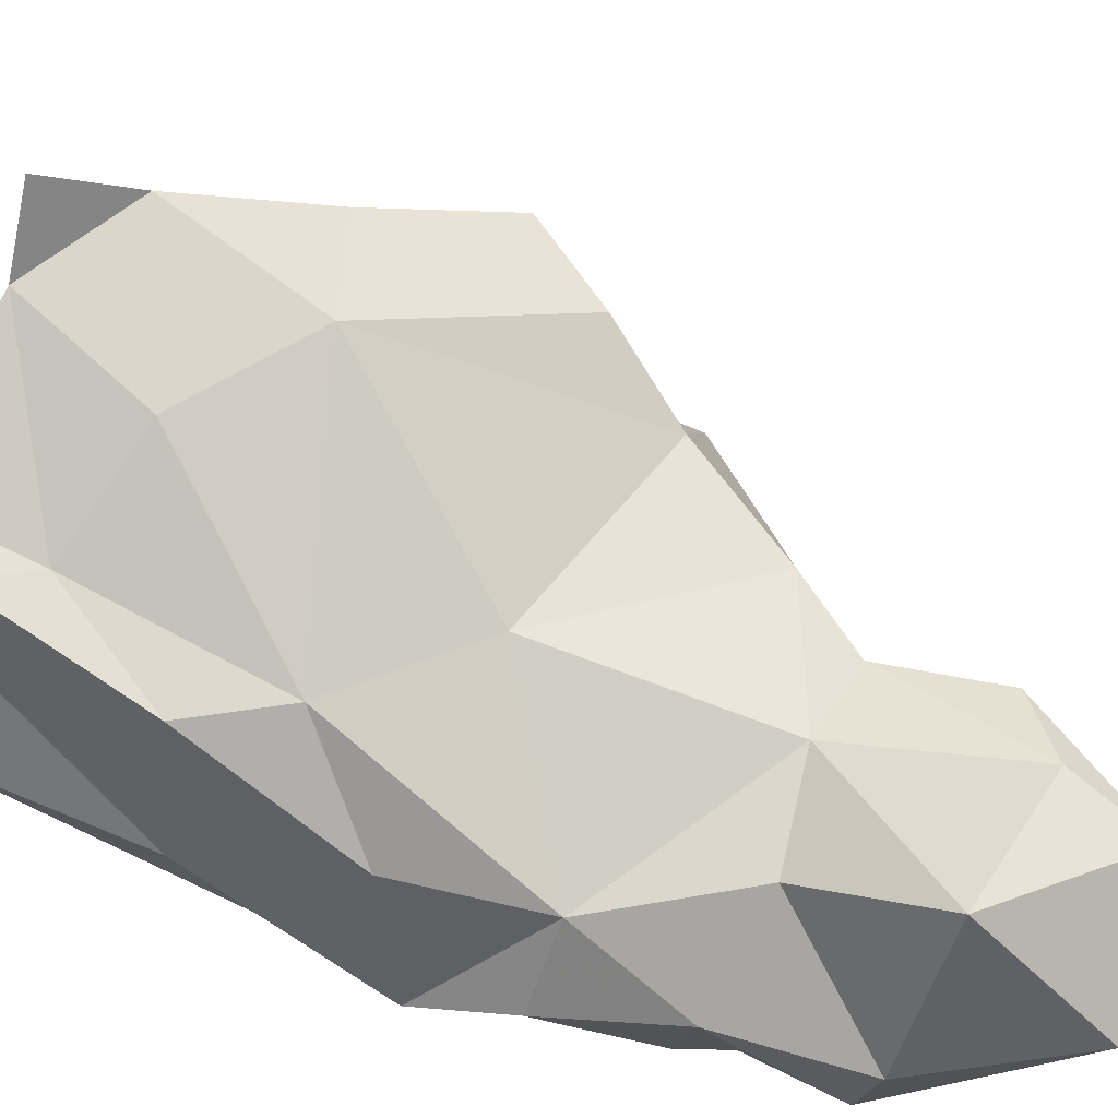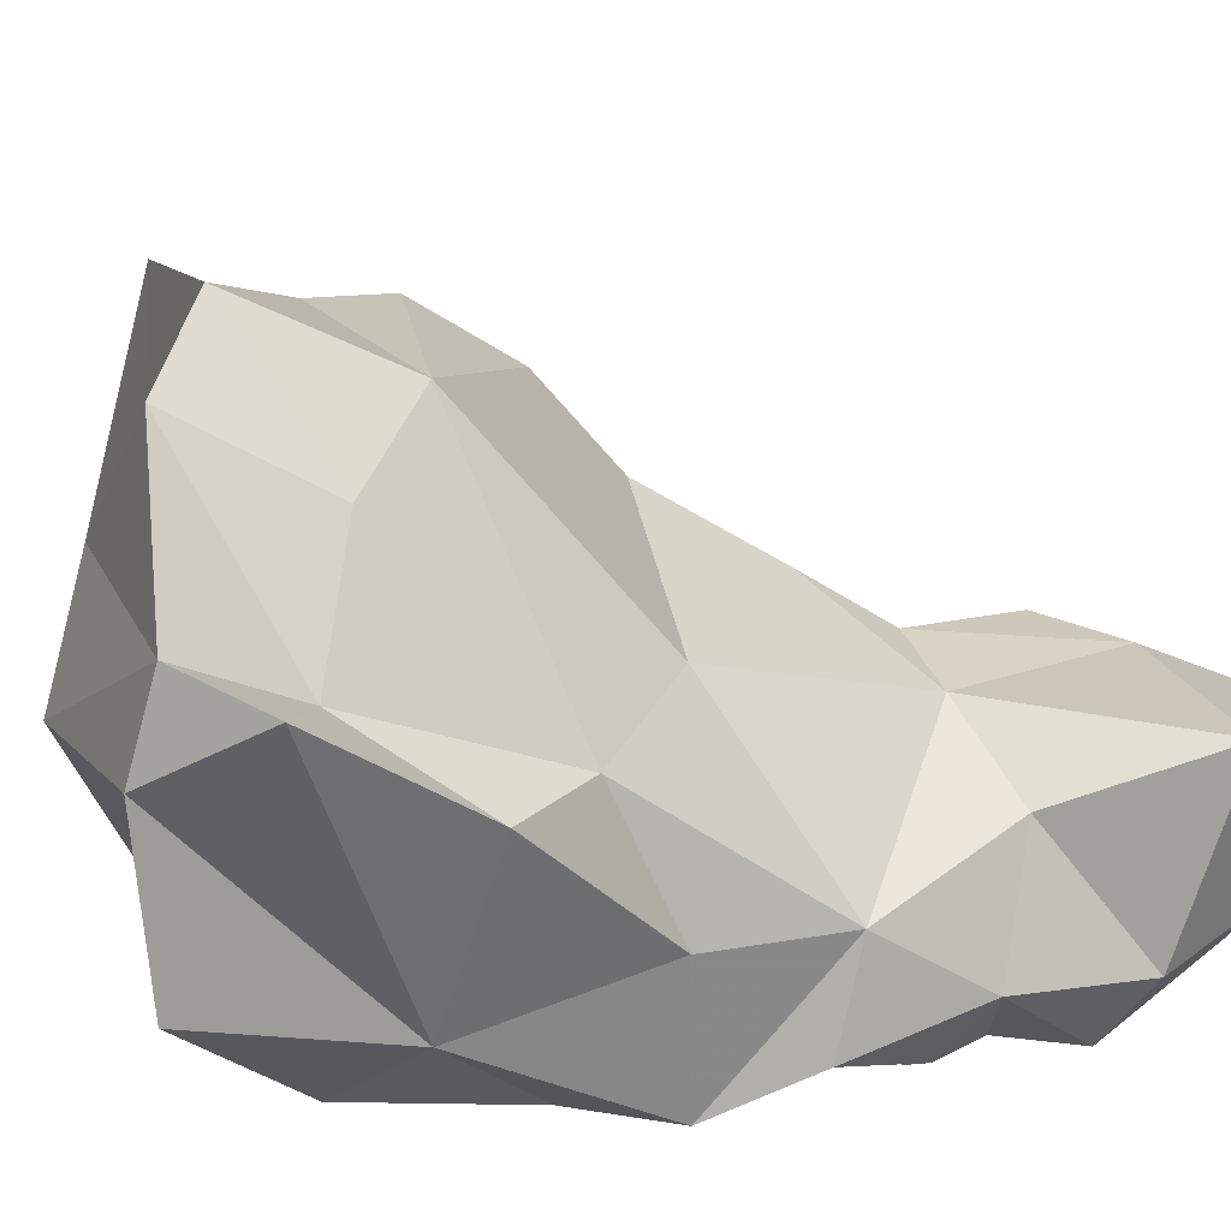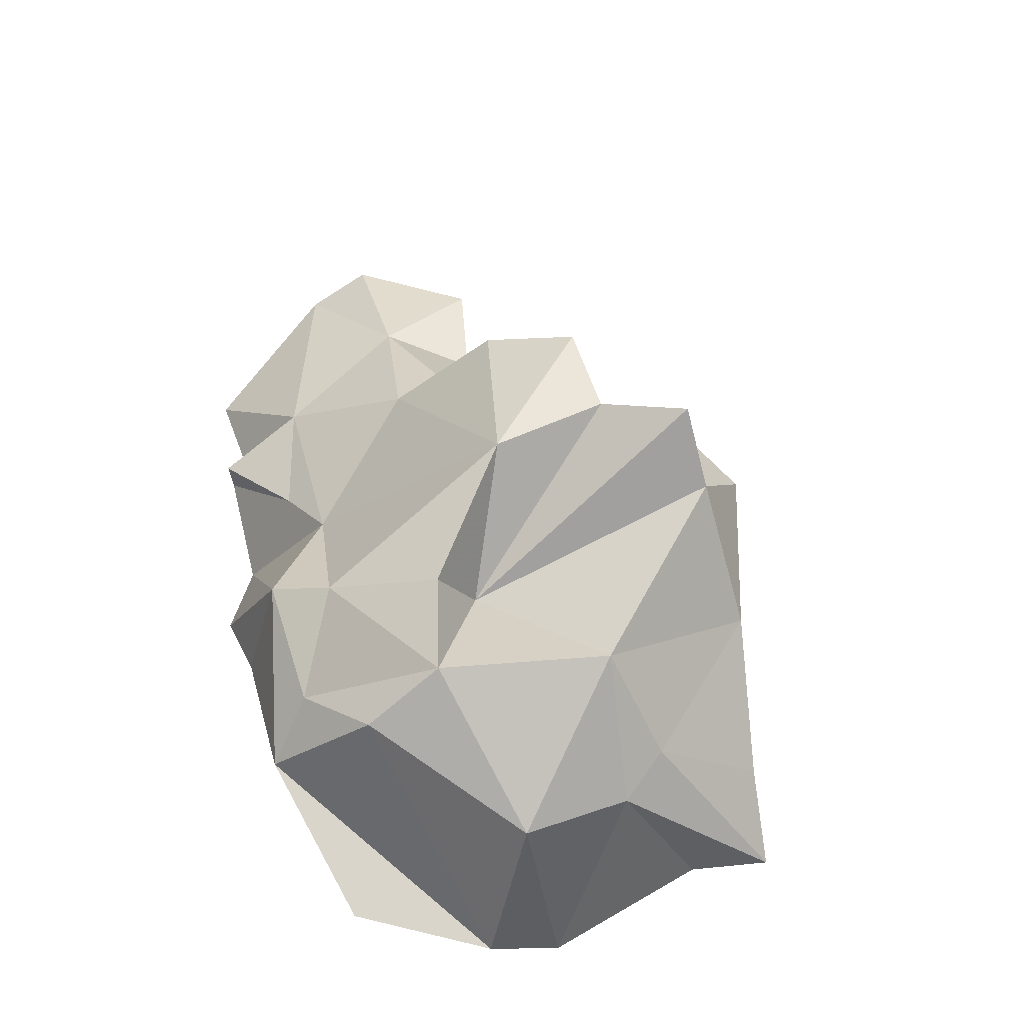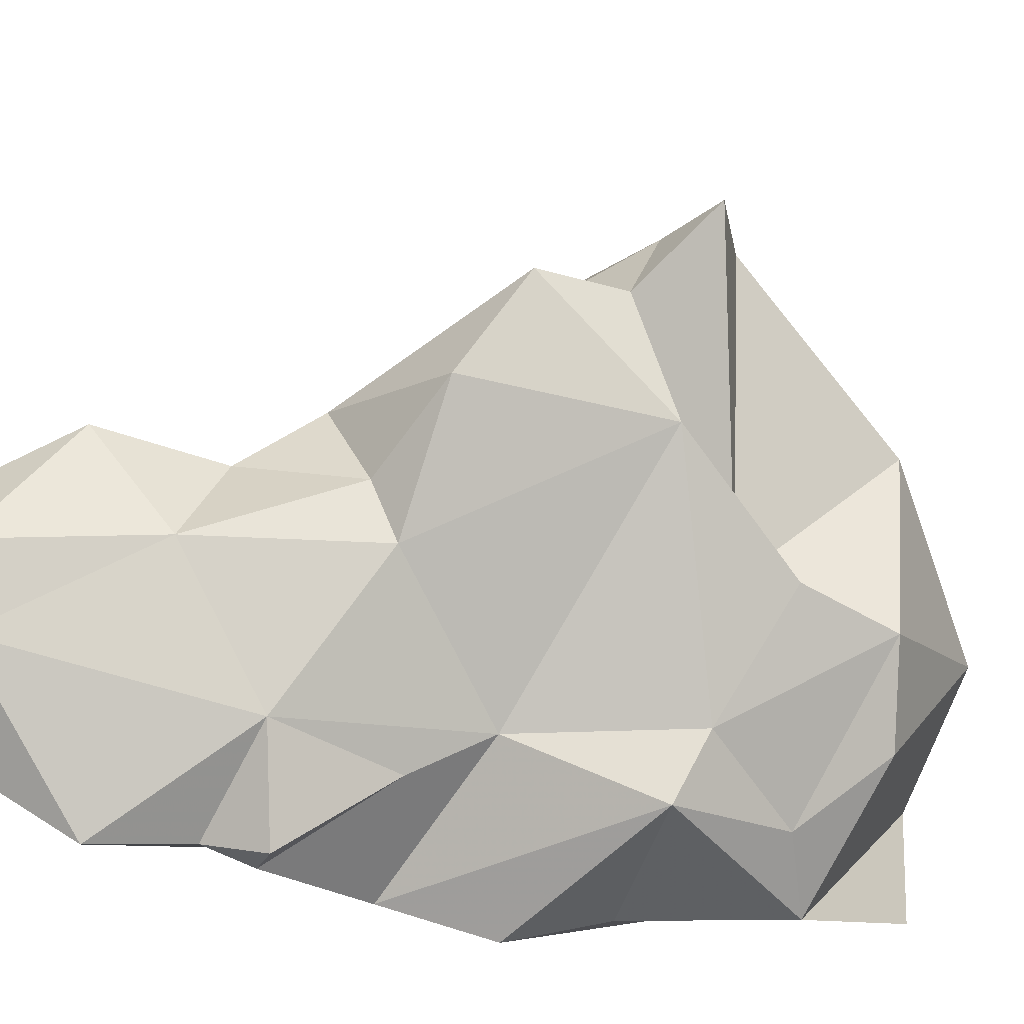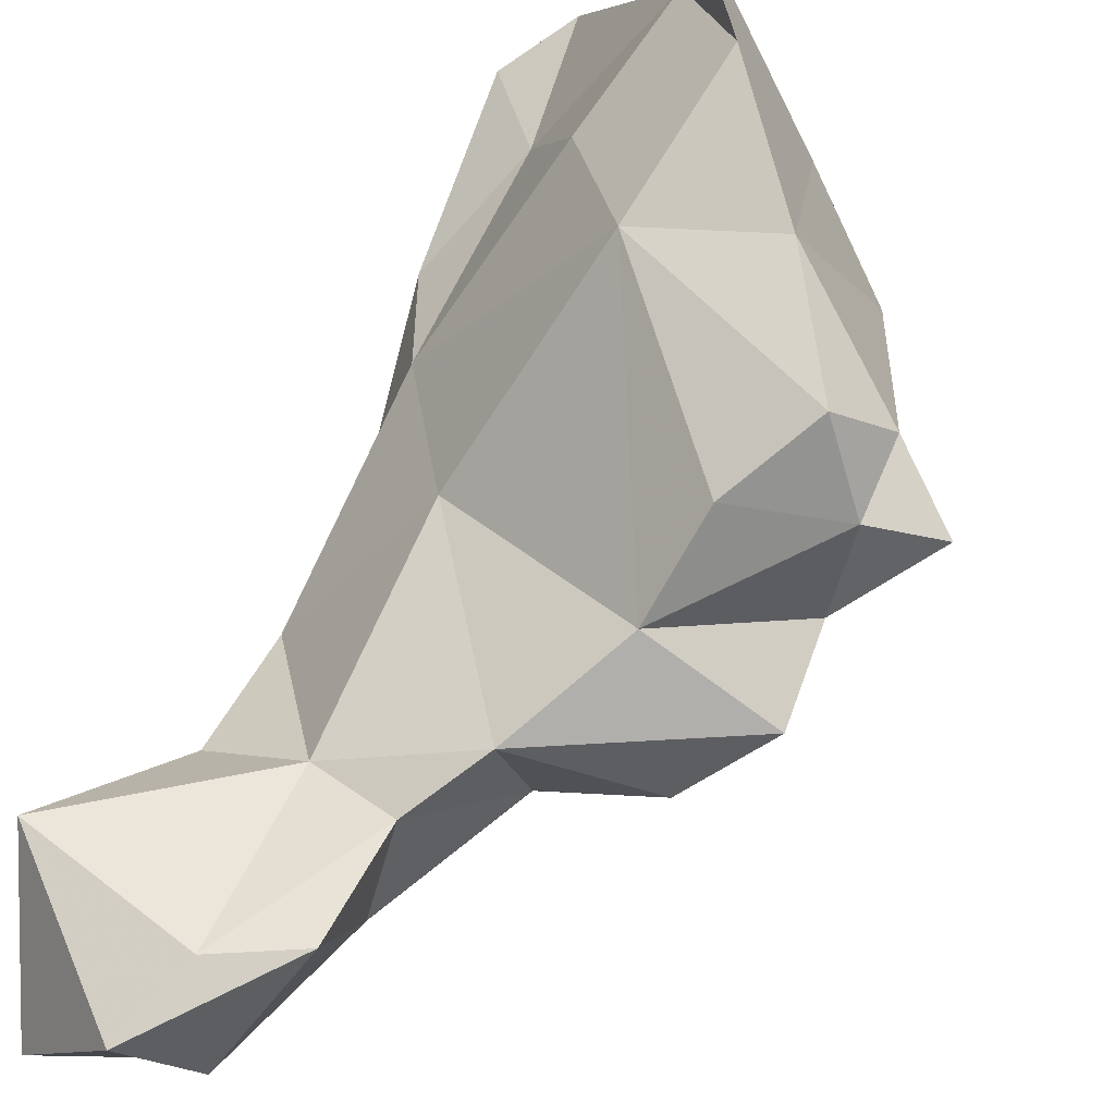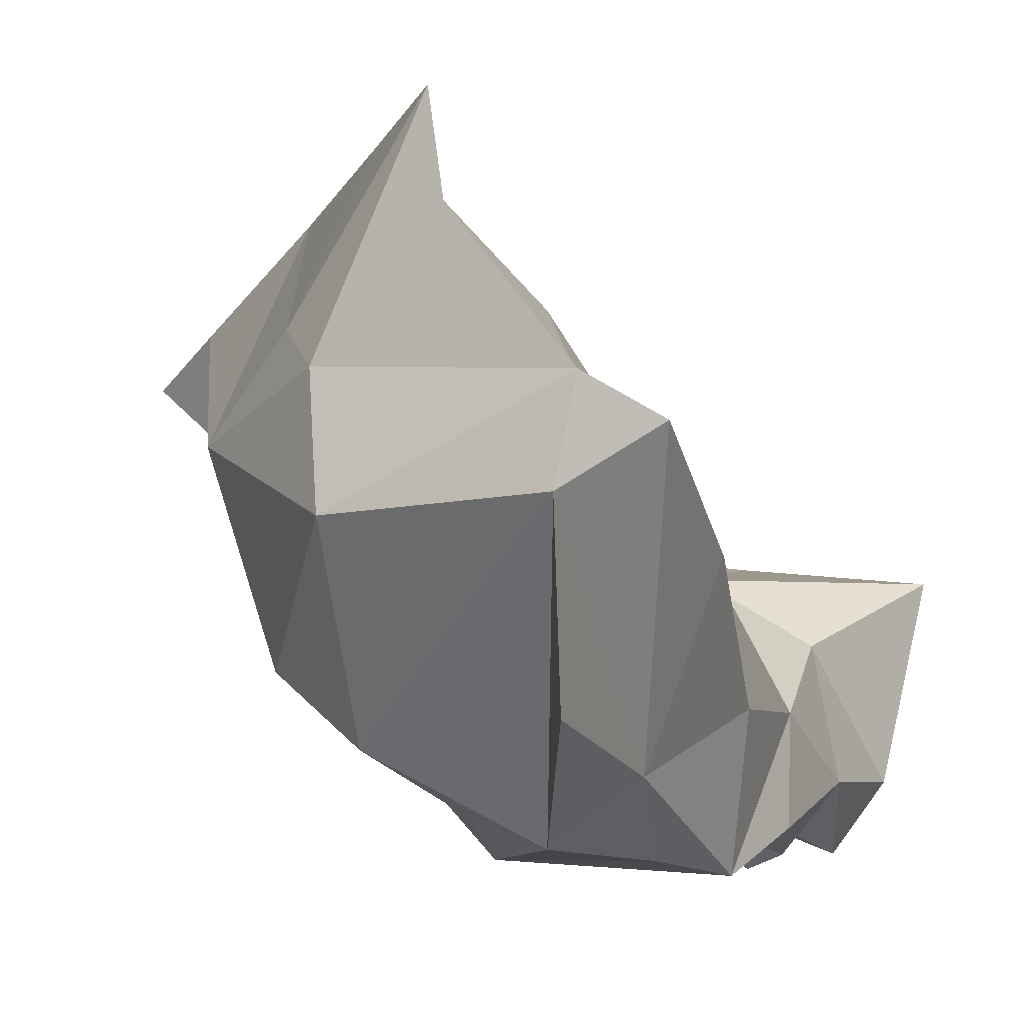
<metadata>
{"format":"obj","ext":"obj","renderer":"f3d","projection":"perspective","resolution":1024,"background":"white","views":[{"elev":31.1,"azim":-79.7,"up":"+Y"},{"elev":19.0,"azim":-125.1,"up":"+Y"},{"elev":-39.2,"azim":71.8,"up":"+Z"},{"elev":-55.8,"azim":65.4,"up":"+Y"},{"elev":51.0,"azim":24.4,"up":"+Y"},{"elev":2.2,"azim":-162.8,"up":"+Y"}]}
</metadata>
<code>
v 599.6 198.7 85.14
v 600.7 191.2 83.03
v 601.3 191.9 77.2
v 601.6 192.7 89.91
v 601.8 201 60.66
v 601.9 205.2 54.25
v 602 191 71.59
v 602.2 194.9 72.83
v 602.3 195.6 66.82
v 602.5 188.6 81.94
v 602.8 196.7 79.35
v 603.1 190 67.41
v 603.1 189.7 78.22
v 603.2 189.4 76.21
v 603.5 201 64.62
v 604 206.7 51.95
v 604 194.2 59.61
v 604.3 204.4 56.58
v 604.4 196.8 51.73
v 604.5 203.2 51.12
v 604.5 188.8 76.2
v 604.8 190.9 63.95
v 605.8 197.4 90.79
v 606 192.3 87.77
v 606.5 192.1 57.62
v 607.1 208.5 59.37
v 607.1 191.6 72.7
v 607.1 199 79.72
v 607.2 201.9 70.21
v 607.3 199 87.49
v 607.7 191.4 77.79
v 608 194.4 88.86
v 608.8 211.6 54.4
v 608.9 193 70.14
v 609.5 215.1 55.02
v 609.5 192.6 59.48
v 610.3 195.5 82.39
v 610.4 190.6 64.55
v 610.7 199.4 85.99
v 610.8 210.3 64.16
v 610.9 199.7 80.98
v 612.2 202.4 52.72
v 612.2 213.5 58.06
v 612.2 192.9 63.86
v 612.3 195 56.77
v 613 195.5 75.61
v 613.1 201.6 78.48
v 613.1 206.8 54.67
v 613.6 197.6 76.94
v 613.9 199.4 63.44
v 614.6 207.9 56.59
v 615.6 197.2 58.1
v 616.1 204.4 74.41
v 616.3 196.9 62.34
v 616.4 211.5 63.33
v 617.3 208 71.62
v 618 198.6 75.96
v 618.1 204.3 58.63
v 619.4 198.7 68.25
v 619.7 210.2 68.65
v 620.9 203.2 70.69
v 621.1 201.8 74.38
v 621.3 206.8 69.63
v 621.4 207.9 66.59
v 624 206.1 68.52
f 1 2 4
f 1 4 23
f 1 30 28
f 2 1 11
f 3 13 10
f 3 14 13
f 4 2 10
f 4 24 23
f 5 15 18
f 5 17 9
f 6 20 17
f 7 3 8
f 7 8 12
f 7 12 38
f 8 3 11
f 8 29 15
f 9 15 5
f 9 17 12
f 10 2 3
f 10 24 4
f 11 3 2
f 11 28 8
f 12 8 9
f 12 17 22
f 13 14 21
f 14 3 7
f 14 27 21
f 15 9 8
f 16 6 18
f 16 42 20
f 16 48 42
f 17 5 6
f 17 19 25
f 17 20 19
f 18 6 5
f 18 26 33
f 20 6 16
f 20 25 19
f 21 27 31
f 22 38 12
f 23 30 1
f 24 10 31
f 24 32 23
f 25 22 17
f 25 38 22
f 26 15 40
f 26 18 15
f 26 40 43
f 27 14 7
f 28 11 1
f 28 41 47
f 28 47 29
f 29 8 28
f 29 40 15
f 30 39 41
f 31 10 13
f 31 13 21
f 31 27 34
f 31 37 24
f 31 46 37
f 32 24 37
f 32 37 39
f 32 39 23
f 33 16 18
f 34 27 7
f 34 46 31
f 35 48 33
f 36 52 44
f 38 25 36
f 38 34 7
f 38 44 34
f 39 30 23
f 40 29 53
f 40 53 56
f 40 60 55
f 41 28 30
f 41 37 49
f 41 39 37
f 42 52 45
f 43 33 26
f 43 35 33
f 43 51 35
f 44 38 36
f 44 54 59
f 45 20 42
f 45 25 20
f 45 36 25
f 45 52 36
f 46 34 59
f 46 49 37
f 46 57 49
f 46 59 57
f 47 49 57
f 47 53 29
f 48 16 33
f 49 47 41
f 50 61 59
f 50 65 61
f 51 48 35
f 52 42 58
f 52 50 54
f 53 47 62
f 53 62 61
f 54 44 52
f 54 50 59
f 55 43 40
f 55 51 43
f 55 58 51
f 55 60 64
f 56 53 63
f 56 60 40
f 58 42 48
f 58 48 51
f 58 50 52
f 58 64 50
f 59 34 44
f 61 62 59
f 62 47 57
f 62 57 59
f 63 53 61
f 63 60 56
f 63 64 60
f 64 58 55
f 65 50 64
f 65 63 61
f 65 64 63

</code>
